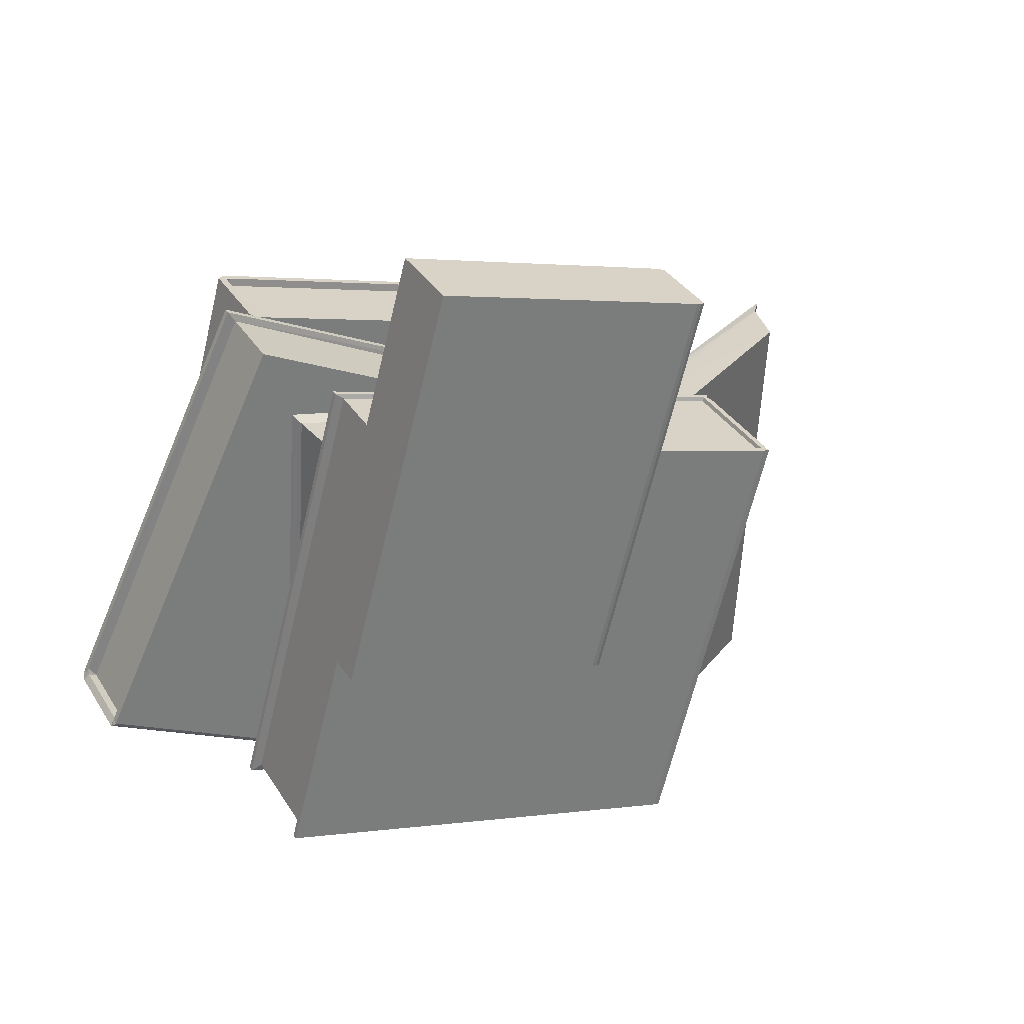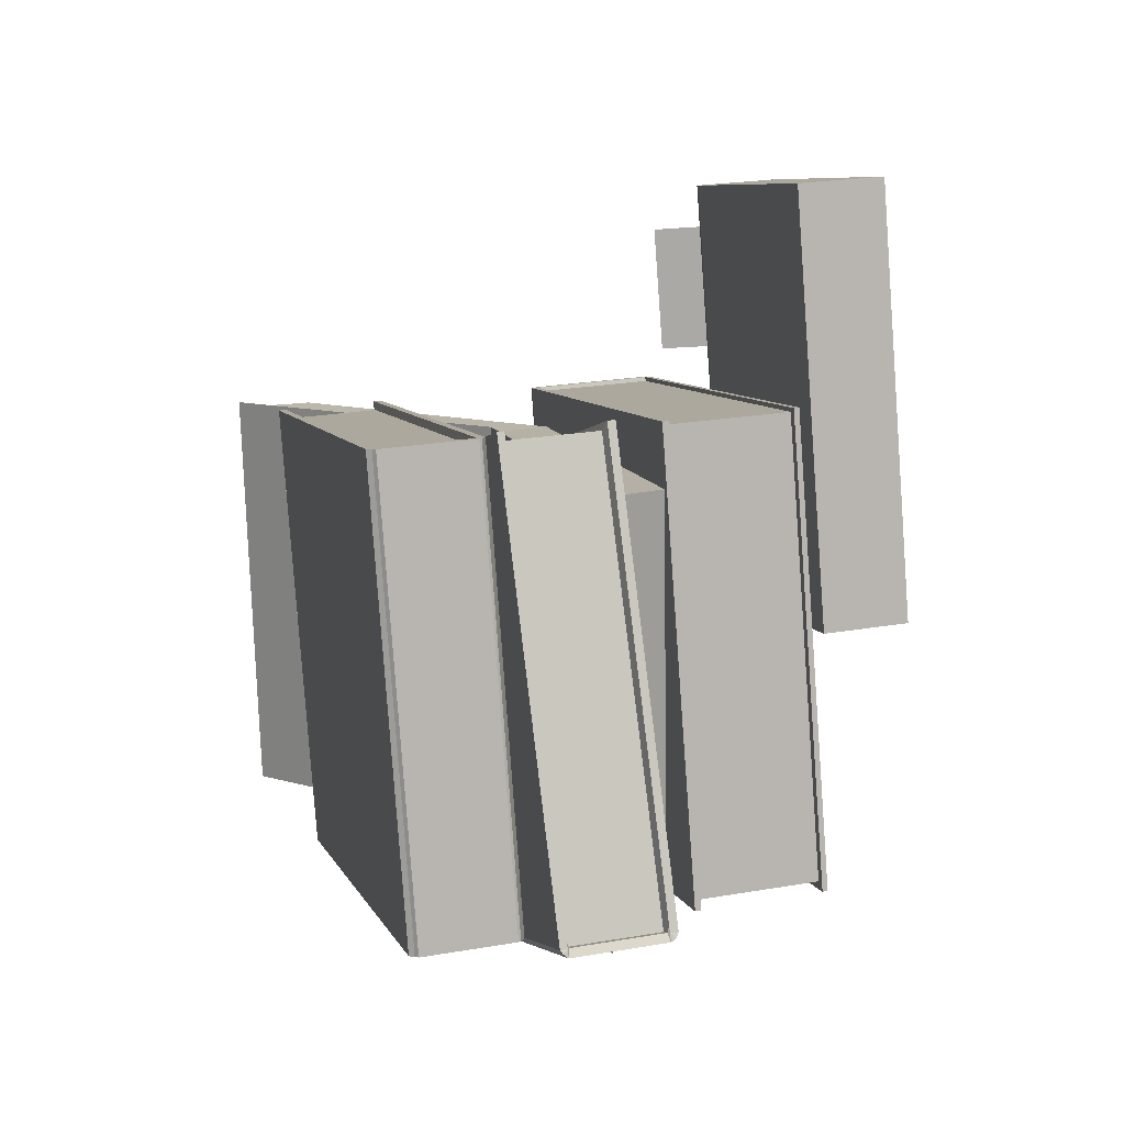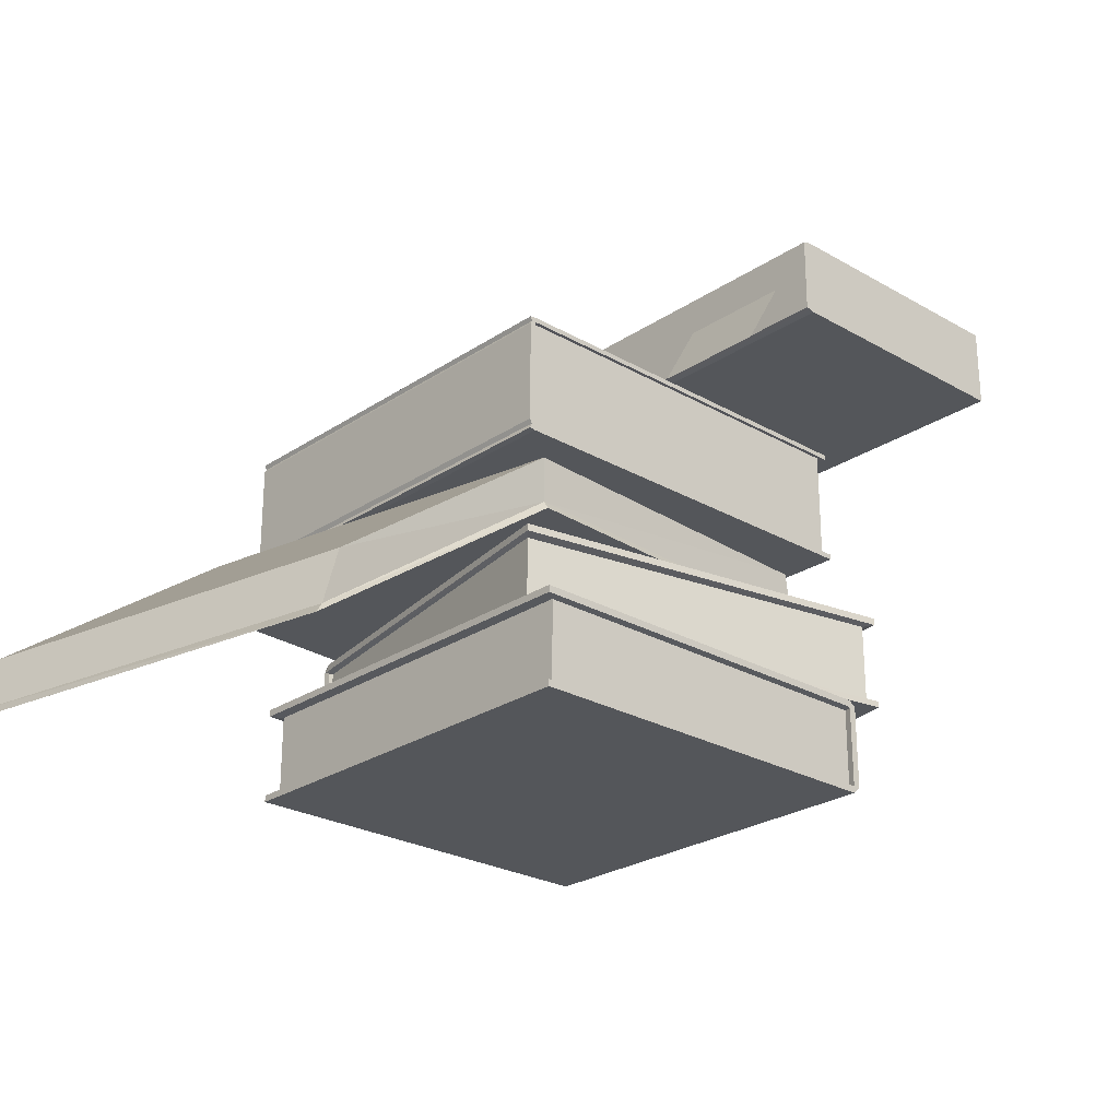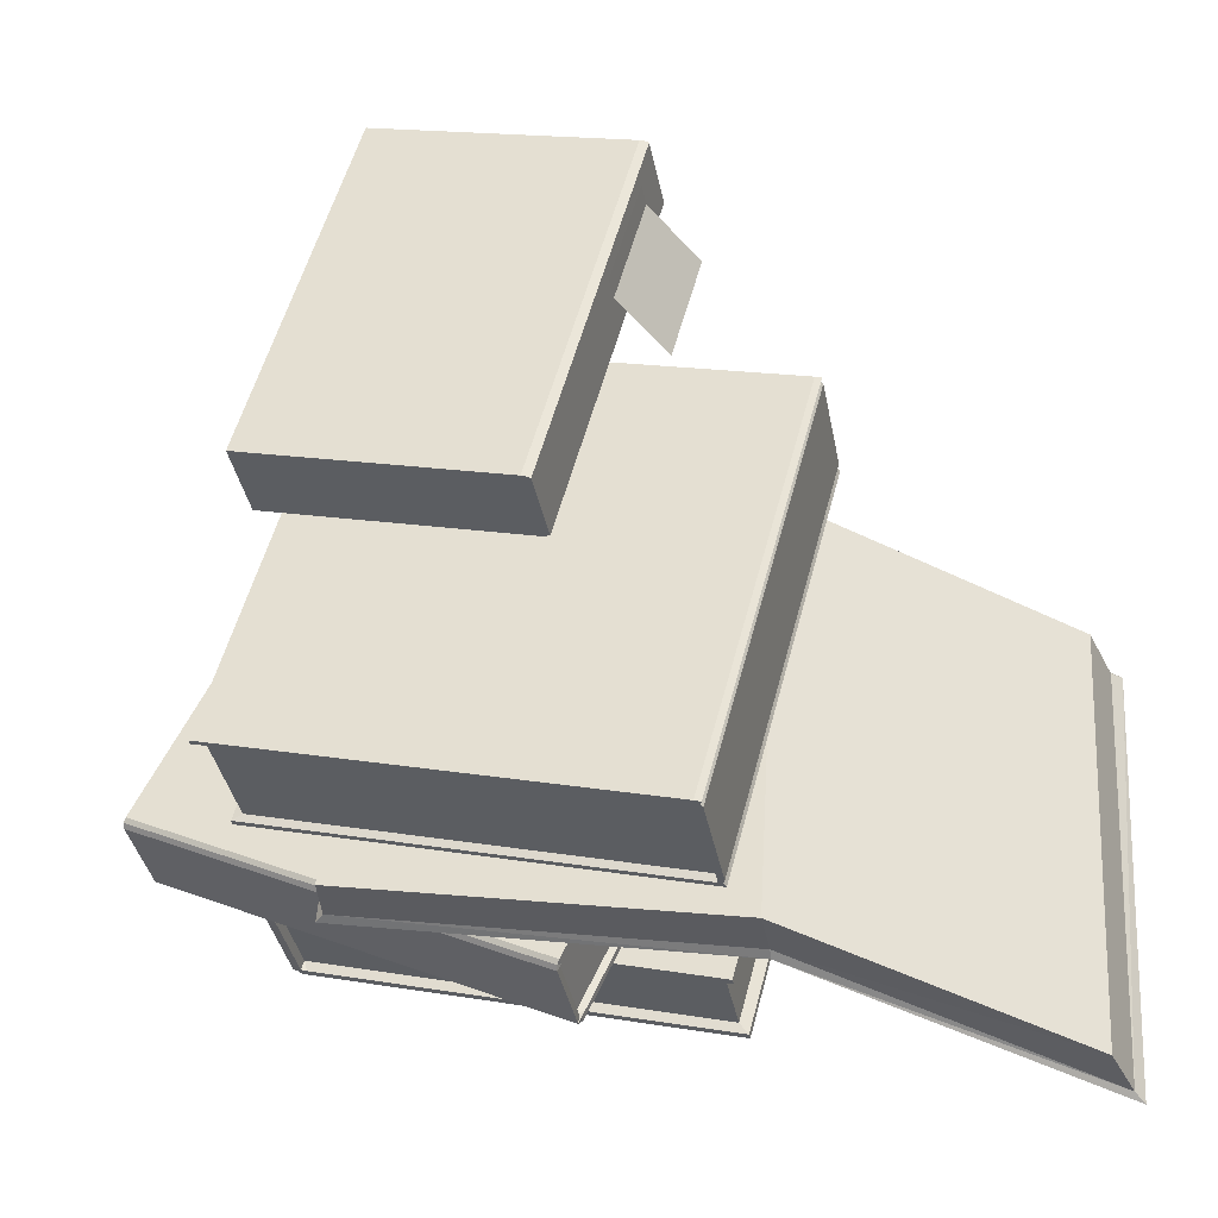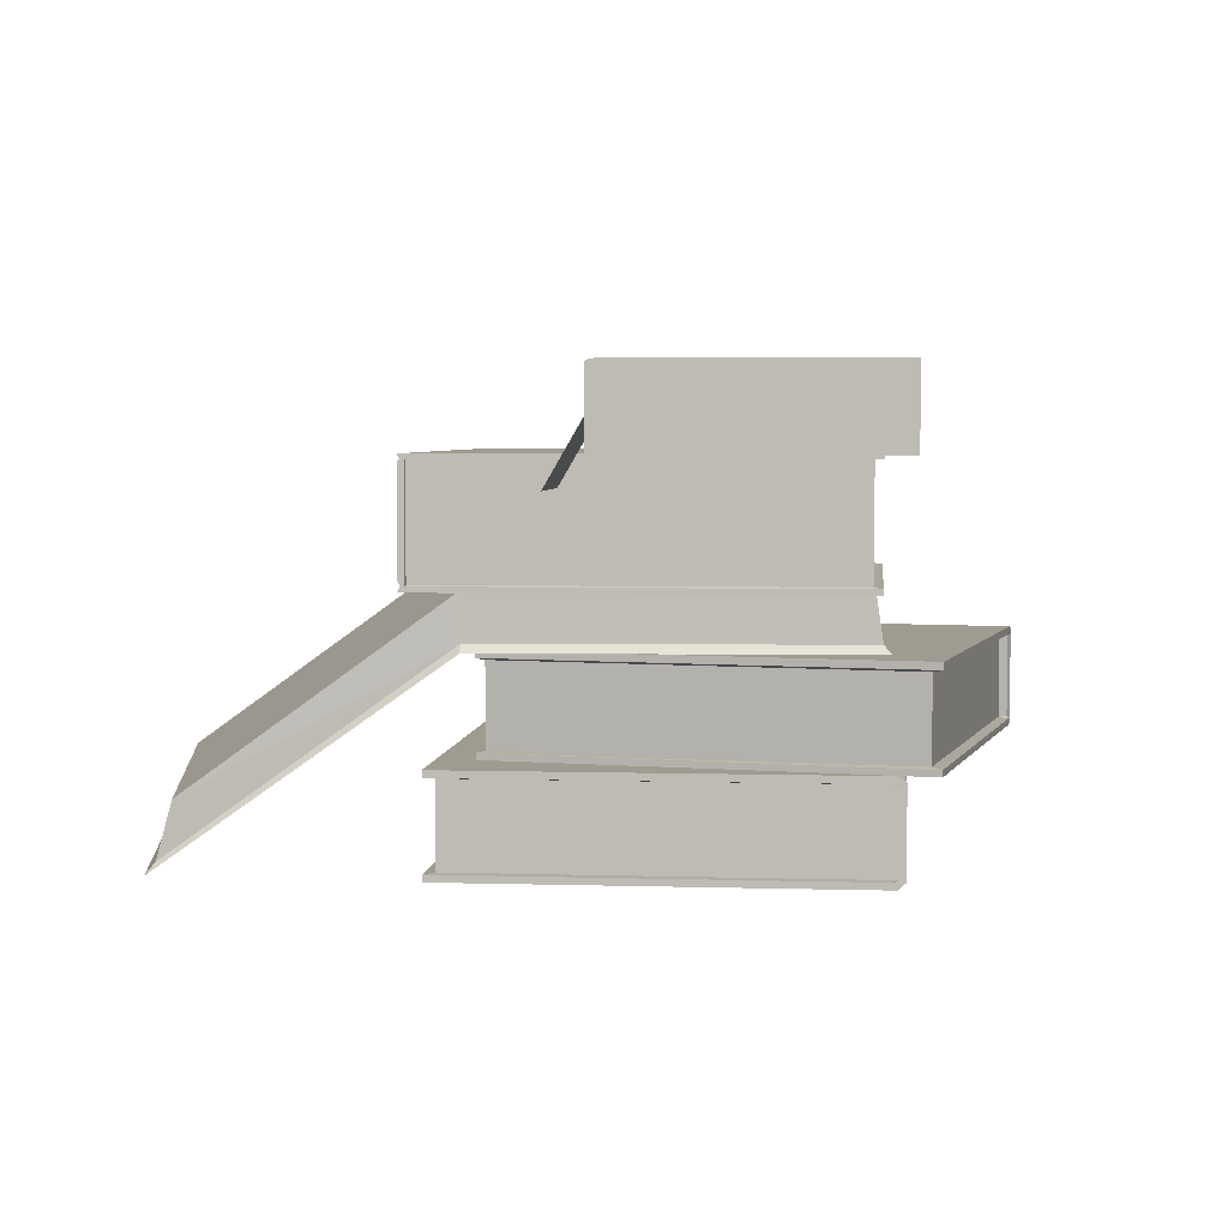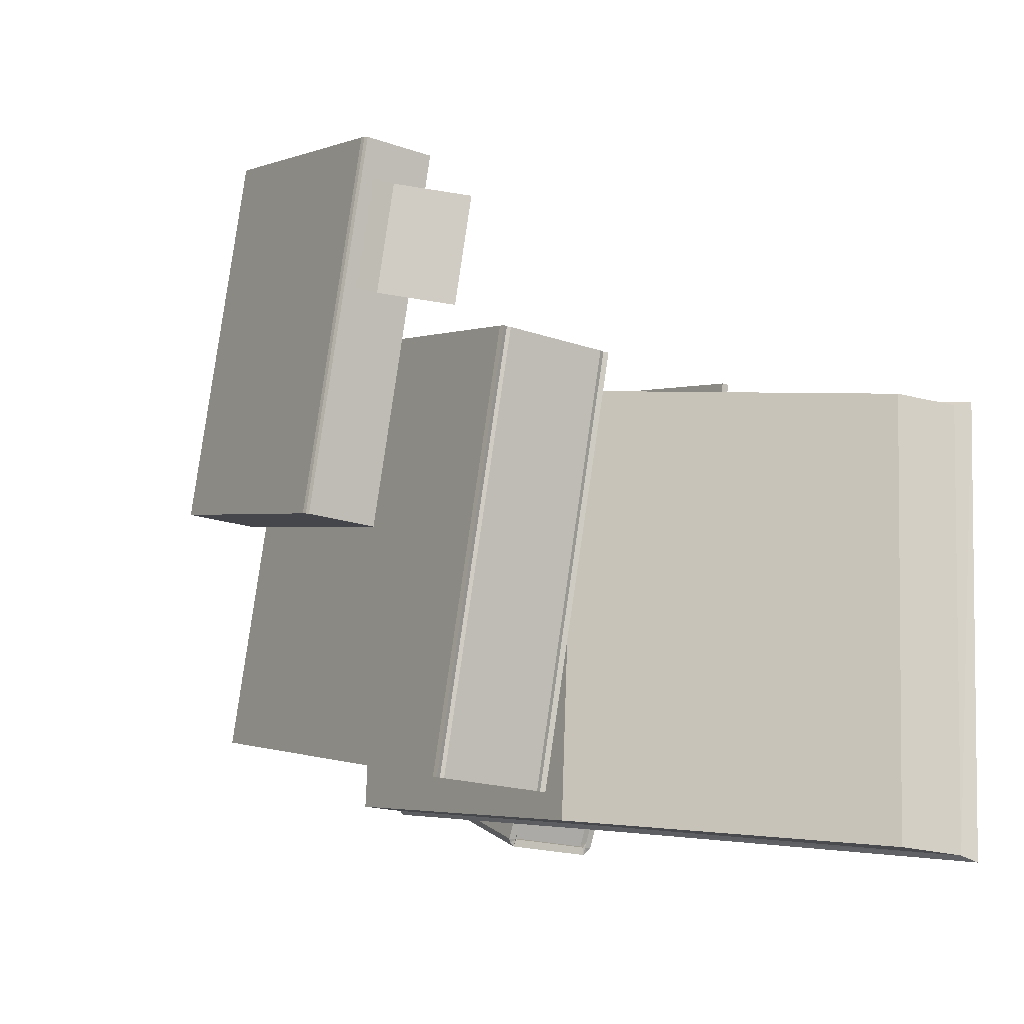
<metadata>
{"format":"obj","ext":"obj","renderer":"f3d","projection":"perspective","resolution":1024,"background":"white","views":[{"elev":32.8,"azim":-26.6,"up":"+Y"},{"elev":23.4,"azim":-106.3,"up":"+Y"},{"elev":-25.2,"azim":122.1,"up":"+Z"},{"elev":-37.9,"azim":10.8,"up":"+Y"},{"elev":4.1,"azim":170.6,"up":"+Z"},{"elev":-18.4,"azim":56.0,"up":"+Y"}]}
</metadata>
<code>
g  Mesh
v 1.225 0.7071 -0.5299
v 0.7071 -1.225 -0.5639
v 1.225 0.7071 -0.5639
v -1.19 -0.7165 -0.5639
v -1.22 -0.7085 -0.5521
v -1.225 -0.7071 -0.5639
v -0.7071 1.225 -0.5639
v -0.6452 1.208 -0.5299
v -0.6452 1.208 -0.5639
v -1.207 -0.7117 -0.9797
v -0.6719 1.215 -1
v -1.19 -0.7165 -1
v 0.7071 -1.225 -0.5299
v -1.163 -0.7237 -0.5299
v 0.1176 -1.342 -0.09229
v 0.1061 -1.359 -0.06962
v 0.1022 -1.374 -0.09229
v -1.701 -0.508 -0.09229
v -1.673 -0.451 -0.05802
v -0.835 1.295 -0.09229
v -1.673 -0.451 -0.09229
v -0.835 1.295 -0.05802
v 0.9679 0.4292 -0.09229
v -1.673 -0.451 -0.5281
v 0.9679 0.4292 -0.5281
v 0.1296 -1.317 -0.5281
v 0.1296 -1.317 -0.05802
v 2.318 0.3385 -0.9442
v 2.123 -1.623 -0.6771
v 2.194 -1.642 -0.9442
v 0.9227 -1.414 -0.01821
v -0.7791 -1.07 0.2057
v -0.8114 -1.061 -0.01821
v -0.6556 0.9106 0.2057
v -0.6879 0.9192 -0.01821
v 1.046 0.5669 -0.01821
v 2.247 0.3574 -0.6771
v -0.8514 -1.07 -0.05772
v 1.052 0.5904 -0.05772
v 0.9178 -1.432 -0.05772
v 0.9227 -1.414 0.2057
v 1.046 0.5669 0.2057
v 1.317 0.6644 0.7773
v 0.7903 -1.265 0.7572
v 1.308 0.6669 0.7572
v 0.7506 -1.254 0.7805
v -1.132 -0.7498 0.7572
v 0.7506 -1.254 0.7572
v -1.132 -0.7498 0.7805
v -0.6146 1.182 0.7572
v 1.288 0.6721 0.7805
v 1.288 0.6721 0.7572
v -1.132 -0.7498 0.2043
v 1.268 0.6775 0.2043
v 0.7506 -1.254 0.2043
v 0.7996 -1.267 0.7773
v 0.7707 -1.26 0.7805
v 0.7029 1.748 1.135
v 0.2411 0.01928 0.7909
v 0.7042 1.747 0.7909
v 0.2013 0.02997 1.146
v -0.9688 0.3435 0.7817
v 0.2013 0.02997 0.7817
v -0.9688 0.3435 1.146
v -0.5058 2.071 0.7817
v 0.6834 1.753 0.7859
v 0.6643 1.758 0.7817
v 0.2399 0.01962 1.135
v 0.685 1.752 1.142
v 0.222 0.02441 1.142
v 2.366 0.3506 -1.002
v 2.232 -1.672 -1.002
v -0.7168 0.9522 -0.05772
v -0.6452 1.208 -0.9676
v 1.225 0.7071 -1
v -0.6452 1.208 -1
v -1.225 -0.7071 -0.9676
v -0.6898 1.22 -0.9797
v -1.19 -0.7165 -0.9676
v 1.225 0.7071 -0.9676
v 0.7071 -1.225 -1
v 1.165 0.6862 -0.5693
v -0.6879 1.183 -0.5693
v -0.7071 1.225 -0.594
v -1.225 -0.7071 -0.594
v -1.19 -0.717 -0.5693
v 0.6684 -1.168 -0.5693
v -1.176 -0.6743 -0.5693
v -0.672 1.215 -0.5693
v -1.163 -0.7237 -0.9676
v -1.163 -0.7237 -1
v -0.6719 1.215 -0.9676
v -1.19 -0.7165 -0.5299
v -0.7019 1.223 -0.5521
v -0.6719 1.215 -0.5639
v -1.163 -0.7237 -0.5639
v -0.672 1.215 -0.9634
v -0.7071 1.225 -0.9387
v -1.19 -0.717 -0.9634
v -1.176 -0.6743 -0.9634
v 0.6684 -1.168 -0.9634
v 1.165 0.6862 -0.9634
v -1.225 -0.7071 -0.9387
v -0.6879 1.183 -0.9634
v -0.7071 1.225 -0.9676
v 0.7071 -1.225 -0.9676
v -0.835 1.295 -0.4978
v -0.835 1.295 -0.5281
v -1.673 -0.451 -0.4978
v 0.1068 -1.357 -0.5172
v -1.701 -0.508 -0.4978
v -1.696 -0.4911 -0.5172
v 0.1176 -1.342 -0.4978
v 0.1176 -1.342 -0.5281
v -0.8039 1.244 -0.1032
v 0.9231 0.3989 -0.1032
v -1.64 -0.4949 -0.1032
v -1.701 -0.508 -0.1235
v 0.1022 -1.374 -0.1235
v 0.1092 -1.34 -0.1032
v 0.1092 -1.34 -0.491
v 0.1022 -1.374 -0.4978
v 0.1022 -1.374 -0.4707
v -0.8039 1.244 -0.491
v 0.9679 0.4292 -0.4978
v -1.701 -0.508 -0.4707
v -1.64 -0.4949 -0.491
v 0.9231 0.3989 -0.491
v -1.676 -0.4787 -0.4881
v 0.08908 -1.331 -0.1032
v 0.08908 -1.331 -0.491
v -1.685 -0.4761 -0.4978
v 0.1296 -1.317 -0.4978
v 0.1296 -1.317 -0.09229
v -1.676 -0.4787 -0.1004
v -1.685 -0.4761 -0.5281
v -1.685 -0.4761 -0.05802
v -1.697 -0.4937 -0.06962
v -1.685 -0.4761 -0.09229
v -0.6719 1.215 -0.5299
v 0.9679 0.4292 -0.05802
v 0.1176 -1.342 -0.05802
v 1.288 0.6721 0.7415
v 1.317 0.6644 0.7415
v -1.085 -0.7273 0.7578
v -0.5806 1.154 0.7578
v 0.7771 -1.226 0.7578
v 0.7996 -1.267 0.7415
v 1.308 0.6669 0.2303
v 0.7996 -1.267 0.2078
v 1.317 0.6644 0.2078
v 0.7506 -1.254 0.2303
v -1.132 -0.7498 0.2303
v -0.6146 1.182 0.2043
v 1.288 0.6721 0.2043
v 1.317 0.6644 0.2528
v 0.7903 -1.265 0.2303
v -1.085 -0.7273 0.2364
v -0.6146 1.182 0.2303
v 1.288 0.6721 0.2528
v 1.288 0.6721 0.2303
v 0.7996 -1.267 0.2528
v 0.7771 -1.226 0.2364
v -0.5806 1.154 0.2364
v 1.28 0.6552 0.2364
v 0.7707 -1.26 0.2528
v 1.268 0.6775 0.2303
v 0.7707 -1.26 0.2303
v 0.7707 -1.26 0.2043
v 0.7707 -1.26 0.7415
v 1.28 0.6552 0.7578
v 1.268 0.6775 0.7805
v 1.268 0.6775 0.7572
v 0.7707 -1.26 0.7572
v -0.6146 1.182 0.7805
v 0.6643 1.758 1.146
v 0.2204 0.02484 0.7859
v -0.5058 2.071 1.146
v 0.6583 1.572 1.071
v 0.5217 1.064 0.9614
v 0.658 1.572 0.9614
v 0.6999 1.016 0.6418
v 0.8362 1.524 0.6418
v 0.5221 1.064 1.071
f 1 2 3
f 4 5 6
f 5 7 6
f 8 3 9
f 10 11 12
f 13 8 14
f 15 16 17
f 16 18 17
f 19 20 21
f 22 23 20
f 24 25 26
f 27 22 19
f 28 29 30
f 31 32 33
f 33 34 35
f 36 37 28
f 38 39 40
f 41 37 42
f 43 44 45
f 46 47 48
f 49 50 47
f 51 45 52
f 53 54 55
f 56 51 57
f 58 59 60
f 61 62 63
f 64 65 62
f 66 58 60
f 62 67 63
f 68 69 70
f 32 42 34
f 40 71 72
f 34 36 35
f 29 31 30
f 30 40 72
f 35 39 73
f 39 28 71
f 38 35 73
f 40 33 38
f 71 30 72
f 74 75 76
f 77 78 10
f 79 10 12
f 80 81 75
f 9 82 83
f 6 84 85
f 86 6 85
f 3 87 82
f 88 4 86
f 7 89 84
f 90 12 91
f 78 92 11
f 93 94 5
f 12 76 91
f 94 95 7
f 14 4 96
f 84 97 98
f 88 99 100
f 82 101 102
f 86 103 99
f 85 98 103
f 83 102 104
f 74 102 80
f 103 105 77
f 99 77 79
f 80 101 106
f 90 99 79
f 105 97 92
f 107 25 108
f 109 108 24
f 110 111 112
f 113 110 114
f 115 23 116
f 21 115 117
f 17 118 119
f 120 17 119
f 121 122 113
f 123 111 122
f 109 124 107
f 124 125 107
f 120 123 121
f 119 126 123
f 117 124 127
f 115 128 124
f 118 129 126
f 130 121 131
f 111 129 132
f 133 121 113
f 134 120 130
f 18 135 118
f 133 114 26
f 112 132 136
f 16 137 138
f 110 136 114
f 138 139 18
f 27 15 134
f 101 90 106
f 97 74 92
f 89 104 97
f 87 100 101
f 13 96 2
f 91 75 81
f 106 91 81
f 87 96 88
f 89 9 83
f 92 76 11
f 14 140 93
f 140 9 95
f 141 134 23
f 125 26 25
f 116 134 130
f 128 133 125
f 116 131 128
f 129 117 127
f 129 109 132
f 135 21 117
f 132 24 136
f 142 19 137
f 136 26 114
f 137 21 139
f 143 45 144
f 145 50 146
f 48 145 147
f 45 148 144
f 149 150 151
f 152 53 55
f 153 154 53
f 155 149 151
f 156 157 149
f 152 158 153
f 158 159 153
f 160 149 161
f 144 162 156
f 147 158 163
f 145 164 158
f 143 156 160
f 165 143 160
f 148 166 162
f 165 161 167
f 157 166 168
f 167 155 54
f 157 169 150
f 44 170 148
f 171 52 143
f 57 172 46
f 169 151 150
f 172 52 173
f 44 57 174
f 175 173 50
f 46 175 49
f 146 173 171
f 159 54 154
f 164 167 159
f 146 165 164
f 170 163 166
f 168 163 152
f 168 55 169
f 170 48 147
f 55 155 169
f 57 48 174
f 70 176 61
f 177 60 59
f 176 66 67
f 68 177 59
f 178 67 65
f 61 178 64
f 63 66 177
f 177 61 63
f 179 180 181
f 181 182 183
f 1 13 2
f 4 93 5
f 5 94 7
f 8 1 3
f 10 78 11
f 13 1 8
f 15 142 16
f 16 138 18
f 19 22 20
f 22 141 23
f 24 108 25
f 27 141 22
f 28 37 29
f 31 41 32
f 33 32 34
f 36 42 37
f 38 73 39
f 41 29 37
f 43 56 44
f 46 49 47
f 49 175 50
f 51 43 45
f 53 154 54
f 56 43 51
f 58 68 59
f 61 64 62
f 64 178 65
f 66 69 58
f 62 65 67
f 68 58 69
f 32 41 42
f 40 39 71
f 34 42 36
f 29 41 31
f 30 31 40
f 35 36 39
f 39 36 28
f 38 33 35
f 40 31 33
f 71 28 30
f 74 80 75
f 77 105 78
f 79 77 10
f 80 106 81
f 9 3 82
f 6 7 84
f 86 4 6
f 3 2 87
f 88 96 4
f 7 95 89
f 90 79 12
f 78 105 92
f 93 140 94
f 12 11 76
f 94 140 95
f 14 93 4
f 84 89 97
f 88 86 99
f 82 87 101
f 86 85 103
f 85 84 98
f 83 82 102
f 74 104 102
f 103 98 105
f 99 103 77
f 80 102 101
f 90 100 99
f 105 98 97
f 107 125 25
f 109 107 108
f 110 122 111
f 113 122 110
f 115 20 23
f 21 20 115
f 17 18 118
f 120 15 17
f 121 123 122
f 123 126 111
f 109 127 124
f 124 128 125
f 120 119 123
f 119 118 126
f 117 115 124
f 115 116 128
f 118 135 129
f 130 120 121
f 111 126 129
f 133 131 121
f 134 15 120
f 18 139 135
f 133 113 114
f 112 111 132
f 16 142 137
f 110 112 136
f 138 137 139
f 27 142 15
f 101 100 90
f 97 104 74
f 89 83 104
f 87 88 100
f 13 14 96
f 91 76 75
f 106 90 91
f 87 2 96
f 89 95 9
f 92 74 76
f 14 8 140
f 140 8 9
f 141 27 134
f 125 133 26
f 116 23 134
f 128 131 133
f 116 130 131
f 129 135 117
f 129 127 109
f 135 139 21
f 132 109 24
f 142 27 19
f 136 24 26
f 137 19 21
f 143 52 45
f 145 47 50
f 48 47 145
f 45 44 148
f 149 157 150
f 152 153 53
f 153 159 154
f 155 161 149
f 156 162 157
f 152 163 158
f 158 164 159
f 160 156 149
f 144 148 162
f 147 145 158
f 145 146 164
f 143 144 156
f 165 171 143
f 148 170 166
f 165 160 161
f 157 162 166
f 167 161 155
f 157 168 169
f 44 174 170
f 171 173 52
f 57 51 172
f 169 155 151
f 172 51 52
f 44 56 57
f 175 172 173
f 46 172 175
f 146 50 173
f 159 167 54
f 164 165 167
f 146 171 165
f 170 147 163
f 168 166 163
f 168 152 55
f 170 174 48
f 55 54 155
f 57 46 48
f 70 69 176
f 177 66 60
f 176 69 66
f 68 70 177
f 178 176 67
f 61 176 178
f 63 67 66
f 177 70 61
f 179 184 180
f 181 180 182

</code>
